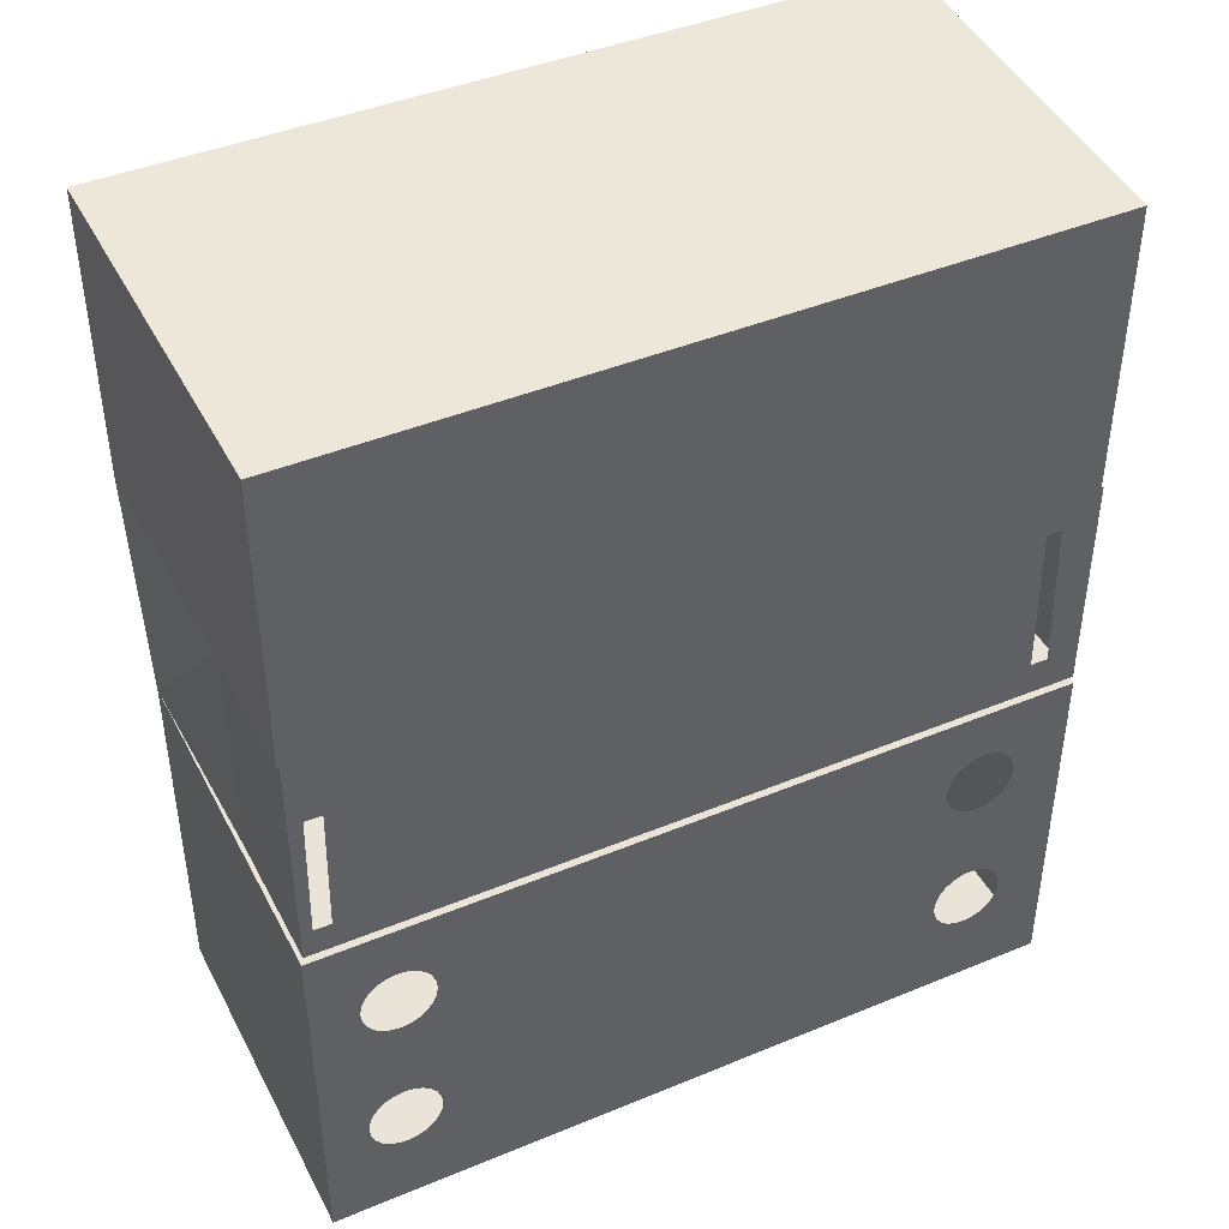
<metadata>
{"format":"obj","ext":"obj","renderer":"f3d","projection":"perspective","resolution":1024,"background":"white","views":[{"elev":43.2,"azim":153.9,"up":"+Y"}]}
</metadata>
<code>
v -0.3054 -0.3086 0.2647
v 0.2992 -0.3086 -0.02347
v 0.2992 -0.3086 0.2647
v -0.3054 -0.3086 -0.02347
v 0.2992 -0.0138 0.2647
v -0.3054 -0.0138 -0.02347
v -0.2347 -0.2444 -0.02347
v 0.2992 -0.0138 -0.02347
v -0.3054 -0.0138 0.2647
v -0.2625 -0.223 -0.02347
v -0.2421 -0.2434 -0.02347
v -0.002265 -0.2716 -0.02347
v 0.2634 -0.224 -0.02347
v -0.2596 -0.2299 -0.02347
v -0.2635 -0.2155 -0.02347
v -0.2491 -0.2405 -0.02347
v -0.03173 -0.2677 -0.02347
v 0.2355 -0.2454 -0.02347
v 0.2605 -0.231 -0.02347
v 0.2644 -0.2166 -0.02347
v -0.002265 -0.04388 -0.02347
v -0.255 -0.2359 -0.02347
v -0.2625 -0.2081 -0.02347
v -0.05919 -0.2563 -0.02347
v 0.0272 -0.2677 -0.02347
v 0.243 -0.2444 -0.02347
v 0.2559 -0.2369 -0.02347
v 0.2634 -0.2091 -0.02347
v 0.0272 -0.04776 -0.02347
v -0.03173 -0.04776 -0.02347
v -0.2596 -0.2011 -0.02347
v -0.08277 -0.2382 -0.02347
v 0.25 -0.2415 -0.02347
v 0.05466 -0.2563 -0.02347
v 0.2605 -0.2021 -0.02347
v 0.2335 -0.05784 -0.02347
v -0.2336 -0.05725 -0.02347
v -0.255 -0.1951 -0.02347
v -0.2272 -0.2434 -0.02347
v 0.07824 -0.2382 -0.02347
v 0.2559 -0.1962 -0.02347
v 0.2409 -0.05882 -0.02347
v 0.226 -0.05882 -0.02347
v 0.05466 -0.05913 -0.02347
v -0.2411 -0.05823 -0.02347
v -0.2262 -0.05823 -0.02347
v -0.2491 -0.1905 -0.02347
v -0.2202 -0.2405 -0.02347
v 0.2281 -0.2444 -0.02347
v 0.25 -0.1916 -0.02347
v 0.2479 -0.0617 -0.02347
v -0.05919 -0.05913 -0.02347
v -0.2481 -0.06111 -0.02347
v -0.2421 -0.1877 -0.02347
v -0.2143 -0.2359 -0.02347
v -0.1009 -0.2147 -0.02347
v 0.2211 -0.2415 -0.02347
v 0.243 -0.1887 -0.02347
v 0.2539 -0.06628 -0.02347
v 0.219 -0.0617 -0.02347
v -0.08277 -0.07723 -0.02347
v -0.254 -0.0657 -0.02347
v -0.2192 -0.06111 -0.02347
v -0.2347 -0.1867 -0.02347
v 0.09634 -0.2147 -0.02347
v 0.2151 -0.2369 -0.02347
v 0.2355 -0.1877 -0.02347
v 0.2584 -0.07225 -0.02347
v 0.2131 -0.06628 -0.02347
v 0.07824 -0.07723 -0.02347
v -0.2087 -0.07167 -0.02347
v -0.2586 -0.07167 -0.02347
v -0.2132 -0.0657 -0.02347
v -0.2586 -0.1005 -0.02347
v -0.2097 -0.2299 -0.02347
v -0.1122 -0.1872 -0.02347
v 0.2584 -0.1011 -0.02347
v 0.2613 -0.07921 -0.02347
v 0.2085 -0.07225 -0.02347
v -0.1009 -0.1008 -0.02347
v -0.2058 -0.07862 -0.02347
v -0.2615 -0.07862 -0.02347
v -0.2615 -0.09355 -0.02347
v -0.254 -0.1065 -0.02347
v -0.2068 -0.223 -0.02347
v -0.2068 -0.2081 -0.02347
v 0.1077 -0.1872 -0.02347
v 0.2106 -0.231 -0.02347
v 0.2539 -0.1071 -0.02347
v 0.2613 -0.09414 -0.02347
v 0.2623 -0.08668 -0.02347
v 0.09634 -0.1008 -0.02347
v -0.2087 -0.1005 -0.02347
v 0.2056 -0.07921 -0.02347
v -0.2048 -0.08609 -0.02347
v -0.2625 -0.08609 -0.02347
v -0.2481 -0.1111 -0.02347
v -0.2058 -0.2155 -0.02347
v -0.2097 -0.2011 -0.02347
v 0.1116 -0.1577 -0.02347
v 0.2077 -0.2091 -0.02347
v 0.2077 -0.224 -0.02347
v 0.2479 -0.1117 -0.02347
v -0.1122 -0.1283 -0.02347
v 0.2056 -0.09414 -0.02347
v -0.2132 -0.1065 -0.02347
v -0.2058 -0.09355 -0.02347
v 0.2046 -0.08668 -0.02347
v -0.2411 -0.1139 -0.02347
v -0.2143 -0.1951 -0.02347
v -0.1161 -0.1577 -0.02347
v 0.2409 -0.1145 -0.02347
v 0.2067 -0.2166 -0.02347
v 0.2106 -0.2021 -0.02347
v 0.1077 -0.1283 -0.02347
v -0.2336 -0.1149 -0.02347
v 0.2085 -0.1011 -0.02347
v -0.2192 -0.1111 -0.02347
v -0.2202 -0.1905 -0.02347
v 0.2335 -0.1155 -0.02347
v 0.2151 -0.1962 -0.02347
v 0.2281 -0.1887 -0.02347
v -0.2262 -0.1139 -0.02347
v 0.2131 -0.1071 -0.02347
v -0.2272 -0.1877 -0.02347
v 0.2211 -0.1916 -0.02347
v 0.226 -0.1145 -0.02347
v 0.219 -0.1117 -0.02347
v -0.3086 0.1693 0.09551
v 0.296 -0.01335 0.09551
v -0.3086 -0.01335 0.09551
v 0.296 0.1693 0.09551
v -0.3086 -0.01335 -0.01805
v -0.3086 0.1693 -0.01805
v 0.296 0.1693 -0.01805
v 0.296 -0.01335 -0.01805
v -0.1768 0.004993 -0.01805
v -0.2826 0.01572 -0.01805
v 0.1672 0.1538 -0.01805
v 0.2871 0.01002 -0.01805
v -0.2785 0.1411 -0.01805
v 0.1859 0.1513 -0.01805
v -0.00849 0.1534 -0.01805
v 0.2848 0.1354 -0.01805
v -0.1955 0.007455 -0.01805
v 0.1672 0.009279 -0.01805
v -0.2659 0.1411 -0.01805
v 0.2033 0.1441 -0.01805
v 0.1485 0.1513 -0.01805
v -0.02719 0.1509 -0.01805
v -0.2129 0.01467 -0.01805
v -0.1581 0.007455 -0.01805
v 0.2733 0.01002 -0.01805
v -0.1955 0.147 -0.01805
v -0.1768 0.1495 -0.01805
v 0.01021 0.1509 -0.01805
v 0.2711 0.1354 -0.01805
v -0.2687 0.01572 -0.01805
v -0.00849 0.008847 -0.01805
v 0.1859 0.01174 -0.01805
v -0.2129 0.1398 -0.01805
v 0.131 0.1441 -0.01805
v -0.1581 0.147 -0.01805
v 0.02764 0.1437 -0.01805
v 0.2183 0.1326 -0.01805
v -0.2279 0.02616 -0.01805
v -0.1407 0.01467 -0.01805
v 0.01021 0.01131 -0.01805
v 0.2033 0.01896 -0.01805
v 0.1485 0.01174 -0.01805
v -0.2279 0.1283 -0.01805
v -0.1407 0.1398 -0.01805
v 0.1161 0.1326 -0.01805
v -0.04462 0.1437 -0.01805
v 0.2298 0.1177 -0.01805
v -0.2394 0.04112 -0.01805
v -0.02719 0.01131 -0.01805
v 0.131 0.01896 -0.01805
v 0.2183 0.03044 -0.01805
v -0.2394 0.1134 -0.01805
v -0.1257 0.1283 -0.01805
v -0.05958 0.1322 -0.01805
v 0.237 0.1002 -0.01805
v 0.1046 0.1177 -0.01805
v -0.2466 0.05855 -0.01805
v -0.1142 0.04112 -0.01805
v -0.1257 0.02616 -0.01805
v -0.04462 0.01853 -0.01805
v 0.02764 0.01853 -0.01805
v 0.1161 0.03044 -0.01805
v 0.2298 0.04541 -0.01805
v -0.2466 0.09595 -0.01805
v -0.1142 0.1134 -0.01805
v 0.0426 0.1322 -0.01805
v 0.2394 0.08154 -0.01805
v 0.09738 0.1002 -0.01805
v -0.107 0.05855 -0.01805
v 0.0426 0.03001 -0.01805
v 0.1046 0.04541 -0.01805
v -0.249 0.07725 -0.01805
v -0.107 0.09595 -0.01805
v -0.07107 0.1172 -0.01805
v 0.237 0.06284 -0.01805
v 0.05409 0.1172 -0.01805
v -0.05958 0.03001 -0.01805
v -0.07107 0.04498 -0.01805
v 0.05409 0.04498 -0.01805
v -0.1045 0.07725 -0.01805
v -0.07828 0.09981 -0.01805
v 0.09738 0.06284 -0.01805
v 0.09492 0.08154 -0.01805
v 0.0613 0.09981 -0.01805
v -0.07828 0.0624 -0.01805
v 0.0613 0.0624 -0.01805
v -0.08075 0.0811 -0.01805
v 0.06377 0.0811 -0.01805
v 0.2886 0.3783 -0.01805
v 0.178 0.1937 -0.01805
v 0.2908 0.1937 -0.01805
v 0.1772 0.3783 -0.01805
v 0.1317 0.1783 -0.01805
v 0.2979 0.4026 -0.01805
v 0.1317 0.3863 -0.01805
v 0.2947 0.1693 -0.01805
v -0.1407 0.1783 -0.01805
v -0.3036 0.1693 -0.01805
v 0.2979 0.1693 -0.01805
v -0.1421 0.3863 -0.01805
v -0.1421 0.1783 -0.01805
v -0.3068 0.1693 -0.01805
v -0.3039 0.1693 0.09551
v 0.296 0.1693 0.09551
v 0.305 0.1933 0.2647
v -0.3068 0.4026 -0.01805
v -0.3048 0.1693 0.05888
v 0.305 0.4266 0.2647
v -0.2988 0.3783 -0.01805
v -0.2996 0.4266 0.2647
v -0.1851 0.1937 -0.01805
v -0.298 0.1937 -0.01805
v -0.2996 0.1933 0.2647
v -0.3054 0.1693 0.09551
v 0.3018 0.1933 0.2647
v 0.2992 -0.0138 0.2647
v -0.1874 0.3783 -0.01805
v 0.296 -0.0138 0.09551
v -0.3054 -0.0138 0.2647
v 0.1244 0.2351 0.2647
v -0.1477 0.2663 0.2647
v -0.1477 0.2351 0.2647
v -0.3054 -0.01335 0.2647
v 0.1244 0.2663 0.2647
v 0.1338 0.1783 -0.01805
v 0.1326 0.3094 -0.01805
v 0.3009 0.1821 -0.01231
v 0.3009 0.18 -0.01226
v 0.3009 0.18 -0.01231
v -0.2984 0.286 -0.01805
v -0.1863 0.286 -0.01805
v 0.1776 0.286 -0.01805
v 0.2897 0.2865 -0.01805
v 0.1773 0.3375 -0.01805
v 0.2891 0.338 -0.01805
v 0.1778 0.2354 -0.01805
v 0.2903 0.2359 -0.01805
v -0.2986 0.3378 -0.01805
v -0.1869 0.3382 -0.01805
v -0.2982 0.2356 -0.01805
v -0.1857 0.2361 -0.01805
g mesh1_mesh1-geometry
f 1 2 3
f 2 1 4
f 2 5 3
f 5 1 3
f 1 6 4
f 4 6 1
f 4 7 2
f 2 7 4
f 5 2 8
f 1 5 9
f 6 1 9
f 9 1 6
f 10 4 6
f 6 4 10
f 7 4 11
f 11 4 7
f 2 7 12
f 12 7 2
f 2 13 8
f 8 13 2
f 6 5 8
f 8 5 6
f 5 6 9
f 9 6 5
f 14 4 10
f 10 4 14
f 10 6 15
f 15 6 10
f 11 4 16
f 16 4 11
f 12 7 17
f 17 7 12
f 18 2 12
f 12 2 18
f 13 2 19
f 19 2 13
f 8 13 20
f 20 13 8
f 8 21 6
f 6 21 8
f 22 4 14
f 14 4 22
f 15 6 23
f 23 6 15
f 16 4 22
f 22 4 16
f 17 7 24
f 24 7 17
f 17 25 12
f 12 25 17
f 26 2 18
f 18 2 26
f 18 12 25
f 25 12 18
f 19 2 27
f 27 2 19
f 8 20 28
f 28 20 8
f 8 29 21
f 21 29 8
f 30 6 21
f 21 6 30
f 23 6 31
f 31 6 23
f 7 32 24
f 24 32 7
f 25 17 24
f 24 17 25
f 33 2 26
f 26 2 33
f 18 25 34
f 34 25 18
f 27 2 33
f 33 2 27
f 8 28 35
f 35 28 8
f 8 36 29
f 29 36 8
f 29 30 21
f 21 30 29
f 37 6 30
f 30 6 37
f 31 6 38
f 38 6 31
f 32 7 39
f 39 7 32
f 34 24 32
f 32 24 34
f 25 24 34
f 34 24 25
f 40 18 34
f 34 18 40
f 8 35 41
f 41 35 8
f 8 42 36
f 36 42 8
f 43 29 36
f 36 29 43
f 44 30 29
f 29 30 44
f 45 6 37
f 37 6 45
f 30 46 37
f 37 46 30
f 38 6 47
f 47 6 38
f 32 39 48
f 48 39 32
f 34 32 40
f 40 32 34
f 18 40 49
f 49 40 18
f 8 41 50
f 50 41 8
f 8 51 42
f 42 51 8
f 43 44 29
f 29 44 43
f 44 52 30
f 30 52 44
f 53 6 45
f 45 6 53
f 52 46 30
f 30 46 52
f 47 6 54
f 54 6 47
f 32 48 55
f 55 48 32
f 40 32 56
f 56 32 40
f 49 40 57
f 57 40 49
f 8 50 58
f 58 50 8
f 8 59 51
f 51 59 8
f 60 44 43
f 43 44 60
f 44 61 52
f 52 61 44
f 62 6 53
f 53 6 62
f 52 63 46
f 46 63 52
f 54 6 64
f 64 6 54
f 32 55 56
f 56 55 32
f 40 56 65
f 65 56 40
f 57 40 66
f 66 40 57
f 8 58 67
f 67 58 8
f 8 68 59
f 59 68 8
f 69 44 60
f 60 44 69
f 70 61 44
f 44 61 70
f 61 71 52
f 52 71 61
f 72 6 62
f 62 6 72
f 52 73 63
f 63 73 52
f 64 6 74
f 74 6 64
f 56 55 75
f 75 55 56
f 65 56 76
f 76 56 65
f 66 40 65
f 65 40 66
f 8 67 77
f 77 67 8
f 8 78 68
f 68 78 8
f 79 44 69
f 69 44 79
f 70 80 61
f 61 80 70
f 79 70 44
f 44 70 79
f 61 81 71
f 71 81 61
f 52 71 73
f 73 71 52
f 82 6 72
f 72 6 82
f 74 6 83
f 83 6 74
f 64 74 84
f 84 74 64
f 56 75 85
f 85 75 56
f 56 86 76
f 76 86 56
f 65 76 87
f 87 76 65
f 66 65 88
f 88 65 66
f 77 67 89
f 89 67 77
f 8 77 90
f 90 77 8
f 8 91 78
f 78 91 8
f 92 80 70
f 70 80 92
f 80 93 61
f 61 93 80
f 94 70 79
f 79 70 94
f 61 95 81
f 81 95 61
f 96 6 82
f 82 6 96
f 83 6 96
f 96 6 83
f 64 84 97
f 97 84 64
f 56 85 98
f 98 85 56
f 56 98 86
f 86 98 56
f 76 86 99
f 99 86 76
f 87 76 100
f 100 76 87
f 101 65 87
f 87 65 101
f 88 65 102
f 102 65 88
f 89 67 103
f 103 67 89
f 8 90 91
f 91 90 8
f 92 104 80
f 80 104 92
f 105 92 70
f 70 92 105
f 80 106 93
f 93 106 80
f 61 93 107
f 107 93 61
f 108 70 94
f 94 70 108
f 61 107 95
f 95 107 61
f 64 97 109
f 109 97 64
f 76 99 110
f 110 99 76
f 100 76 111
f 111 76 100
f 112 87 100
f 100 87 112
f 113 65 101
f 101 65 113
f 101 87 114
f 114 87 101
f 102 65 113
f 113 65 102
f 103 67 87
f 87 67 103
f 115 104 92
f 92 104 115
f 116 80 104
f 104 80 116
f 117 92 105
f 105 92 117
f 105 70 108
f 108 70 105
f 80 118 106
f 106 118 80
f 64 109 111
f 111 109 64
f 76 110 119
f 119 110 76
f 76 64 111
f 111 64 76
f 100 111 115
f 115 111 100
f 103 87 112
f 112 87 103
f 112 100 120
f 120 100 112
f 114 87 121
f 121 87 114
f 122 87 67
f 67 87 122
f 115 111 104
f 104 111 115
f 92 120 115
f 115 120 92
f 80 116 123
f 123 116 80
f 111 116 104
f 104 116 111
f 124 92 117
f 117 92 124
f 80 123 118
f 118 123 80
f 111 109 116
f 116 109 111
f 76 119 125
f 125 119 76
f 76 125 64
f 64 125 76
f 120 100 115
f 115 100 120
f 121 87 126
f 126 87 121
f 126 87 122
f 122 87 126
f 120 92 127
f 127 92 120
f 128 92 124
f 124 92 128
f 127 92 128
f 128 92 127
g mesh1_mesh1-geometry
f 3 2 1
f 4 1 2
f 3 5 2
f 3 1 5
f 8 2 5
f 9 5 1
g mesh2_mesh2-geometry
l 17 12
l 24 17
l 12 25
l 32 24
l 25 34
l 56 32
l 34 40
l 76 56
l 40 65
l 111 76
l 65 87
l 104 111
l 87 100
l 80 104
l 100 115
l 61 80
l 115 92
l 52 61
l 92 70
l 30 52
l 70 44
l 21 30
l 44 29
l 29 21
g mesh3_mesh3-geometry
l 6 8
l 6 9
l 4 6
l 8 5
l 2 8
g mesh4_mesh4-geometry
f 129 130 131
f 130 129 132
g mesh4_mesh4-geometry
f 131 130 129
f 132 129 130
f 130 133 131
f 131 133 130
f 134 131 129
f 129 131 134
f 132 134 129
f 129 134 132
f 135 130 132
f 132 130 135
f 133 130 136
f 136 130 133
f 131 134 133
f 133 134 131
f 134 132 135
f 135 132 134
f 130 135 136
f 136 135 130
f 133 137 136
f 136 137 133
f 138 133 134
f 134 133 138
f 135 139 134
f 134 139 135
f 136 140 135
f 135 140 136
f 137 133 138
f 138 133 137
f 140 136 137
f 137 136 140
f 138 134 141
f 141 134 138
f 135 142 139
f 139 142 135
f 143 134 139
f 139 134 143
f 135 140 144
f 144 140 135
f 137 138 145
f 145 138 137
f 140 137 146
f 146 137 140
f 141 134 147
f 147 134 141
f 135 148 142
f 142 148 135
f 142 149 139
f 139 149 142
f 150 134 143
f 143 134 150
f 149 143 139
f 139 143 149
f 135 144 148
f 148 144 135
f 145 138 151
f 151 138 145
f 145 152 137
f 137 152 145
f 146 137 152
f 152 137 146
f 140 146 153
f 153 146 140
f 147 134 154
f 154 134 147
f 148 149 142
f 142 149 148
f 155 134 150
f 150 134 155
f 156 150 143
f 143 150 156
f 149 156 143
f 143 156 149
f 157 148 144
f 144 148 157
f 158 151 138
f 138 151 158
f 152 145 151
f 151 145 152
f 146 152 159
f 159 152 146
f 160 153 146
f 146 153 160
f 154 134 155
f 155 134 154
f 161 147 154
f 154 147 161
f 148 162 149
f 149 162 148
f 150 163 155
f 155 163 150
f 164 150 156
f 156 150 164
f 162 156 149
f 149 156 162
f 157 165 148
f 148 165 157
f 151 158 166
f 166 158 151
f 152 151 167
f 167 151 152
f 167 159 152
f 152 159 167
f 168 146 159
f 159 146 168
f 153 160 169
f 169 160 153
f 170 160 146
f 146 160 170
f 163 154 155
f 155 154 163
f 171 147 161
f 161 147 171
f 172 161 154
f 154 161 172
f 148 173 162
f 162 173 148
f 174 163 150
f 150 163 174
f 164 174 150
f 150 174 164
f 162 164 156
f 156 164 162
f 157 175 165
f 165 175 157
f 165 173 148
f 148 173 165
f 166 158 176
f 176 158 166
f 167 151 166
f 166 151 167
f 159 167 177
f 177 167 159
f 146 168 170
f 170 168 146
f 177 168 159
f 159 168 177
f 160 178 169
f 169 178 160
f 153 169 179
f 179 169 153
f 160 170 178
f 178 170 160
f 172 154 163
f 163 154 172
f 180 147 171
f 171 147 180
f 181 171 161
f 161 171 181
f 181 161 172
f 172 161 181
f 173 164 162
f 162 164 173
f 174 172 163
f 163 172 174
f 164 182 174
f 174 182 164
f 157 183 175
f 175 183 157
f 175 184 165
f 165 184 175
f 165 184 173
f 173 184 165
f 176 158 185
f 185 158 176
f 186 166 176
f 176 166 186
f 167 166 187
f 187 166 167
f 177 167 188
f 188 167 177
f 170 168 189
f 189 168 170
f 168 177 188
f 188 177 168
f 169 178 190
f 190 178 169
f 169 190 179
f 179 190 169
f 153 179 191
f 191 179 153
f 170 189 178
f 178 189 170
f 192 147 180
f 180 147 192
f 193 180 171
f 171 180 193
f 193 171 181
f 181 171 193
f 182 181 172
f 172 181 182
f 173 194 164
f 164 194 173
f 182 172 174
f 174 172 182
f 194 182 164
f 164 182 194
f 157 195 183
f 183 195 157
f 183 196 175
f 175 196 183
f 175 196 184
f 184 196 175
f 184 194 173
f 173 194 184
f 185 158 147
f 147 158 185
f 197 176 185
f 185 176 197
f 187 166 186
f 186 166 187
f 186 176 197
f 197 176 186
f 188 167 187
f 187 167 188
f 168 188 189
f 189 188 168
f 178 198 190
f 190 198 178
f 179 190 199
f 199 190 179
f 179 199 191
f 191 199 179
f 153 191 157
f 157 191 153
f 178 189 198
f 198 189 178
f 200 147 192
f 192 147 200
f 201 192 180
f 180 192 201
f 201 180 193
f 193 180 201
f 202 193 181
f 181 193 202
f 202 181 182
f 182 181 202
f 194 202 182
f 182 202 194
f 157 203 195
f 195 203 157
f 195 196 183
f 183 196 195
f 196 204 184
f 184 204 196
f 184 204 194
f 194 204 184
f 185 147 200
f 200 147 185
f 197 185 200
f 200 185 197
f 205 187 186
f 186 187 205
f 206 186 197
f 197 186 206
f 188 187 205
f 205 187 188
f 189 188 205
f 205 188 189
f 190 198 207
f 207 198 190
f 190 207 199
f 199 207 190
f 191 199 203
f 203 199 191
f 157 191 203
f 203 191 157
f 189 205 198
f 198 205 189
f 208 200 192
f 192 200 208
f 208 192 201
f 201 192 208
f 209 201 193
f 193 201 209
f 209 193 202
f 202 193 209
f 204 202 194
f 194 202 204
f 203 210 195
f 195 210 203
f 195 211 196
f 196 211 195
f 196 212 204
f 204 212 196
f 197 200 208
f 208 200 197
f 205 186 206
f 206 186 205
f 206 197 213
f 213 197 206
f 198 206 207
f 207 206 198
f 199 207 214
f 214 207 199
f 203 199 210
f 210 199 203
f 198 205 206
f 206 205 198
f 215 208 201
f 201 208 215
f 215 201 209
f 209 201 215
f 204 209 202
f 202 209 204
f 195 210 211
f 211 210 195
f 211 212 196
f 196 212 211
f 212 209 204
f 204 209 212
f 213 197 208
f 208 197 213
f 214 206 213
f 213 206 214
f 207 206 214
f 214 206 207
f 199 214 210
f 210 214 199
f 213 208 215
f 215 208 213
f 216 215 209
f 209 215 216
f 210 216 211
f 211 216 210
f 211 216 212
f 212 216 211
f 216 209 212
f 212 209 216
f 214 213 216
f 216 213 214
f 210 214 216
f 216 214 210
f 216 213 215
f 215 213 216
g mesh5_mesh5-geometry
l 190 178
l 199 190
l 178 170
l 210 199
l 170 146
l 211 210
l 146 160
l 196 211
l 160 169
l 184 196
l 169 179
l 173 184
l 179 191
l 162 173
l 191 203
l 149 162
l 203 195
l 139 149
l 195 183
l 142 139
l 183 175
l 148 142
l 175 165
l 165 148
g mesh6_mesh6-geometry
l 145 137
l 151 145
l 137 152
l 166 151
l 152 167
l 176 166
l 167 187
l 185 176
l 187 186
l 200 185
l 186 197
l 192 200
l 197 208
l 180 192
l 208 201
l 171 180
l 201 193
l 161 171
l 193 181
l 154 161
l 181 172
l 155 154
l 172 163
l 163 155
g mesh7_mesh7-geometry
l 143 150
l 156 143
l 150 174
l 164 156
l 174 182
l 194 164
l 182 202
l 204 194
l 202 209
l 212 204
l 209 215
l 216 212
l 215 213
l 214 216
l 213 206
l 207 214
l 206 205
l 198 207
l 205 188
l 189 198
l 188 177
l 168 189
l 177 159
l 159 168
g mesh8_mesh8-geometry
l 135 134
l 135 136
l 132 135
l 129 134
l 134 133
l 133 136
l 130 136
l 133 131
g mesh9_mesh9-geometry
f 217 218 219
f 218 217 220
f 219 218 217
f 220 217 218
f 218 221 219
f 219 221 218
f 219 222 217
f 217 222 219
f 217 222 220
f 220 222 217
f 223 218 220
f 220 218 223
f 221 218 223
f 223 218 221
f 224 219 221
f 221 219 224
f 224 222 219
f 219 222 224
f 220 222 223
f 223 222 220
f 223 225 221
f 221 225 223
f 224 221 226
f 226 221 224
f 222 224 227
f 227 224 222
f 223 222 228
f 228 222 223
f 225 223 229
f 229 223 225
f 229 221 225
f 225 221 229
f 226 221 230
f 230 221 226
f 226 224 231
f 227 232 224
f 233 222 227
f 227 222 233
f 234 228 222
f 222 228 234
f 229 223 228
f 228 223 229
f 229 230 221
f 221 230 229
f 230 226 235
f 235 226 230
f 231 224 232
f 235 226 231
f 233 227 232
f 232 227 233
f 222 233 236
f 236 233 222
f 234 237 228
f 228 237 234
f 222 238 234
f 234 238 222
f 228 239 229
f 229 239 228
f 240 230 229
f 229 230 240
f 230 238 235
f 235 238 230
f 241 232 231
f 231 232 241
f 235 231 242
f 235 238 231
f 231 238 235
f 232 243 233
f 233 243 232
f 244 232 233
f 233 232 244
f 236 243 233
f 233 243 236
f 238 222 236
f 236 222 238
f 234 240 237
f 237 240 234
f 245 228 237
f 237 228 245
f 238 230 234
f 234 230 238
f 239 228 245
f 245 228 239
f 240 229 239
f 239 229 240
f 230 240 234
f 234 240 230
f 232 241 243
f 243 241 232
f 231 241 242
f 231 238 241
f 241 238 231
f 241 233 243
f 243 233 241
f 244 246 232
f 232 246 244
f 233 247 244
f 244 247 233
f 243 236 248
f 248 236 243
f 238 249 236
f 236 249 238
f 240 245 237
f 237 245 240
f 245 240 239
f 239 240 245
f 243 248 241
f 241 248 243
f 241 250 238
f 238 250 241
f 251 233 241
f 241 233 251
f 247 233 251
f 251 233 247
f 248 236 252
f 252 236 248
f 238 250 249
f 249 250 238
f 252 236 249
f 249 236 252
f 250 241 248
f 248 241 250
f 241 131 251
f 251 131 241
f 252 250 248
f 248 250 252
f 250 252 249
f 249 252 250
f 241 129 131
f 131 129 241
g mesh9_mesh9-geometry
f 231 224 226
f 224 232 227
f 232 224 231
f 231 226 235
f 242 231 235
f 242 241 231
g mesh10_mesh10-geometry
l 237 245
l 240 237
l 245 239
l 239 240
g mesh11_mesh11-geometry
l 232 233
l 232 231
l 232 227
l 243 232
l 232 244
l 233 243
l 227 233
l 233 236
l 233 244
l 227 224
l 222 227
l 243 241
l 236 222
l 238 236
l 224 226
l 234 222
l 241 238
l 241 251
l 131 241
l 234 238
l 226 235
l 226 230
l 230 234
l 235 230
g mesh12_mesh12-geometry
l 220 217
l 218 220
l 217 219
l 219 218
g mesh13_mesh13-geometry
l 252 248
l 249 252
l 248 250
l 250 249
g mesh14_mesh14-geometry
l 253 221
l 221 223
l 221 254
l 225 221
l 223 228
l 229 225
l 228 229
g mesh15_mesh15-geometry
l 255 256
l 257 255
l 256 257
g mesh16_mesh16-geometry
l 258 259
g mesh17_mesh17-geometry
l 260 261
g mesh18_mesh18-geometry
l 262 263
g mesh19_mesh19-geometry
l 264 265
g mesh20_mesh20-geometry
l 266 267
g mesh21_mesh21-geometry
l 268 269

</code>
